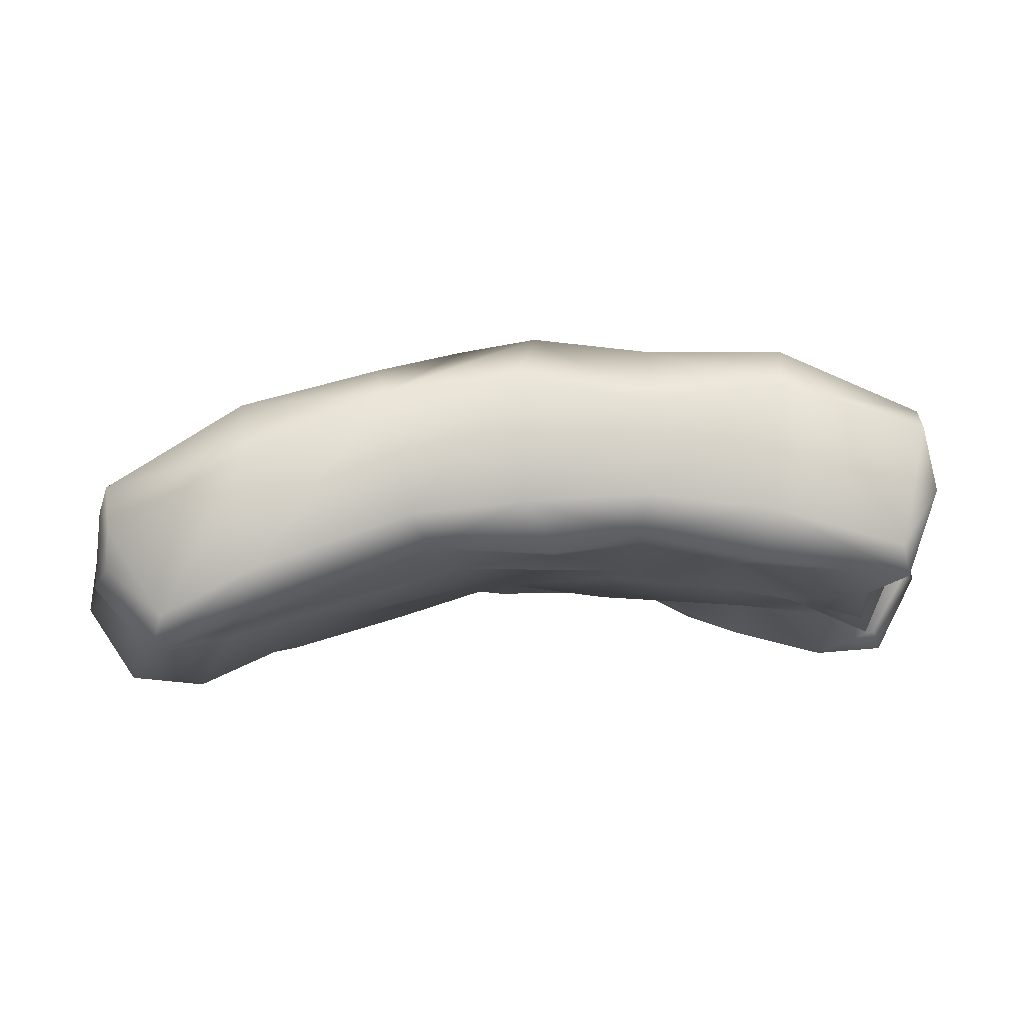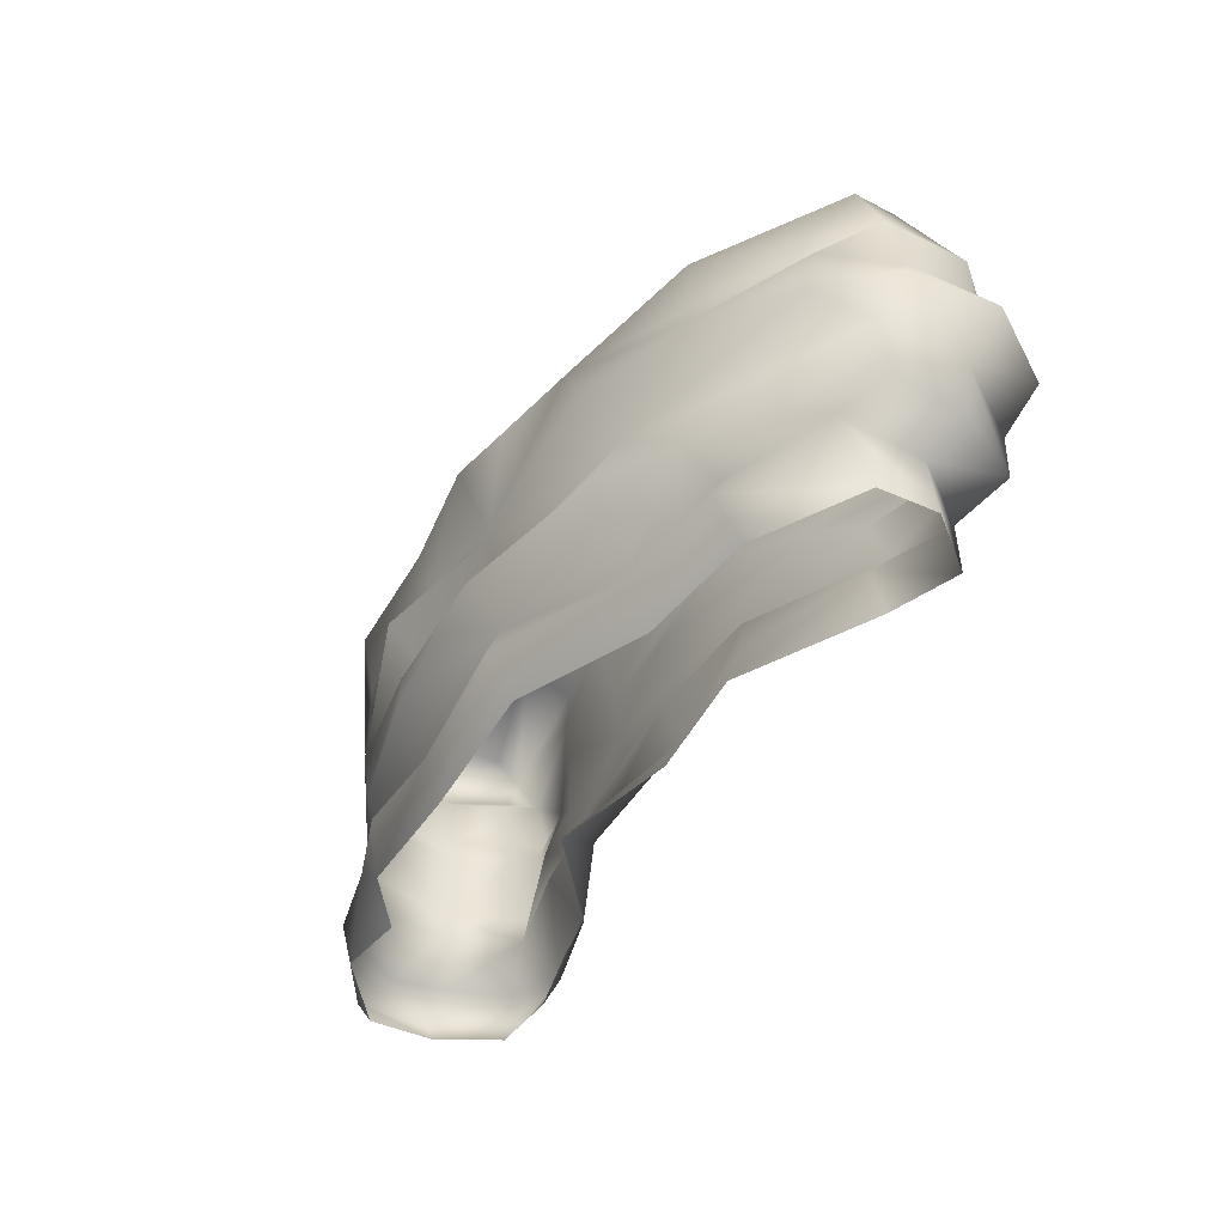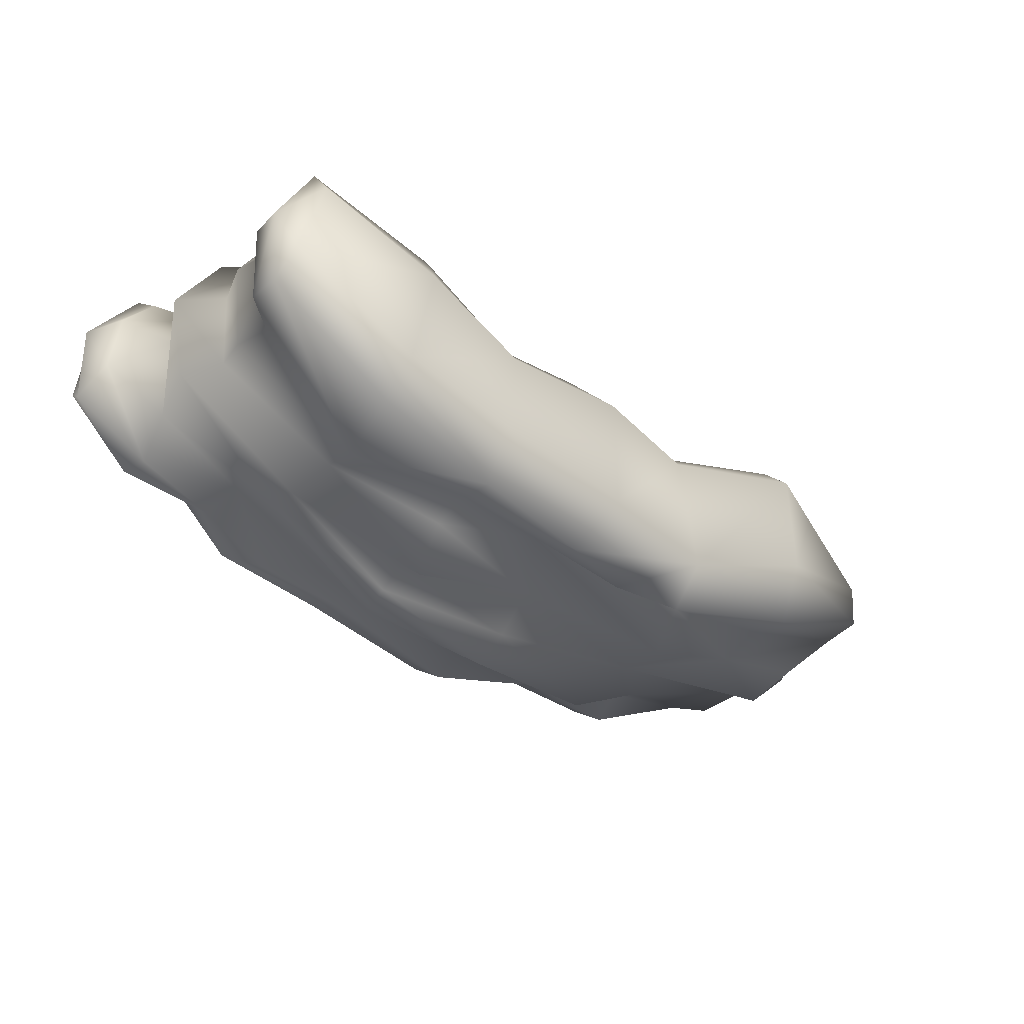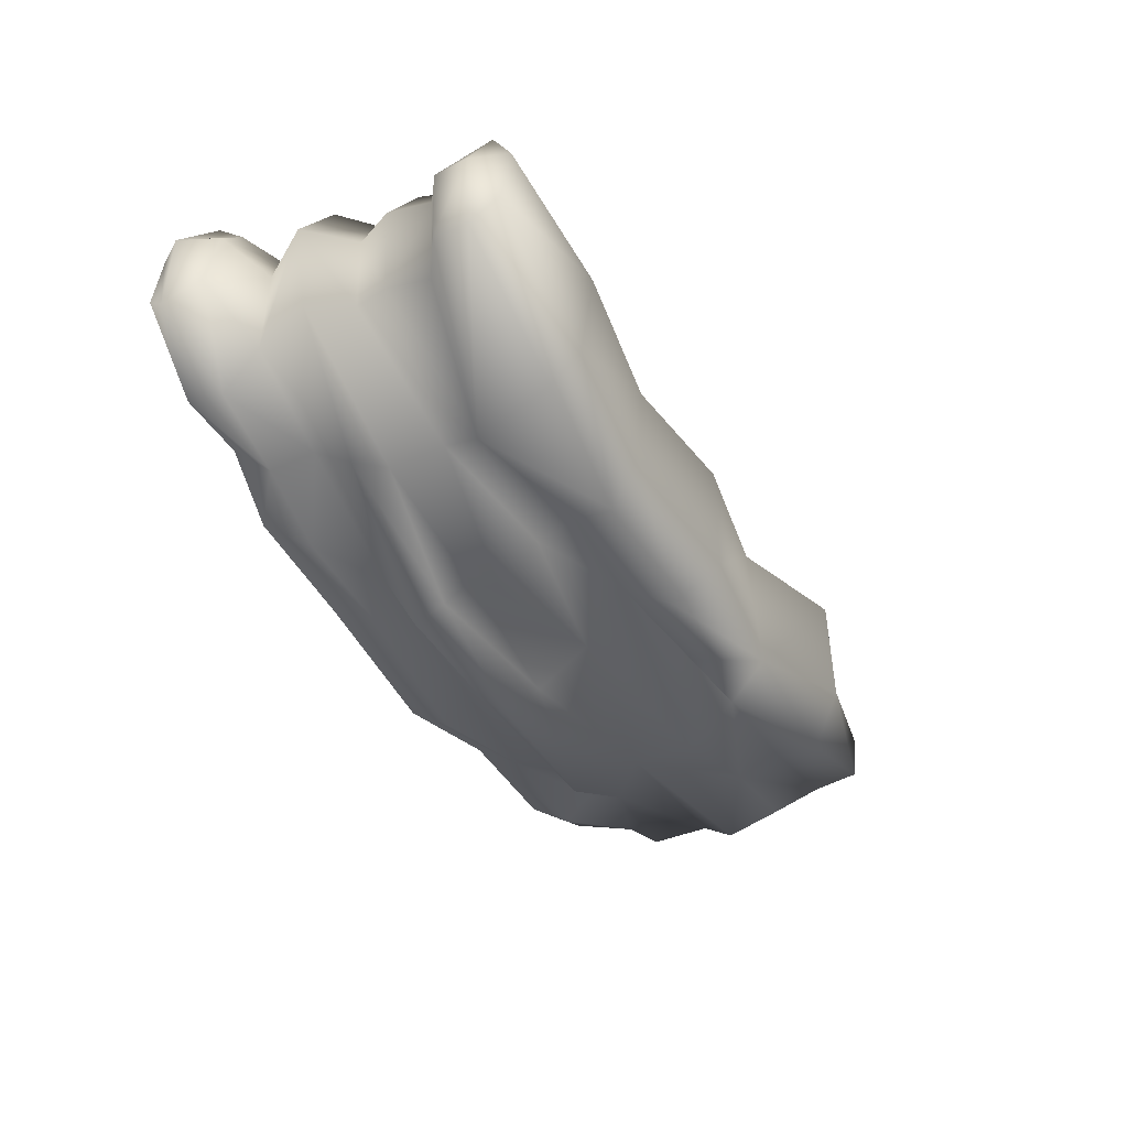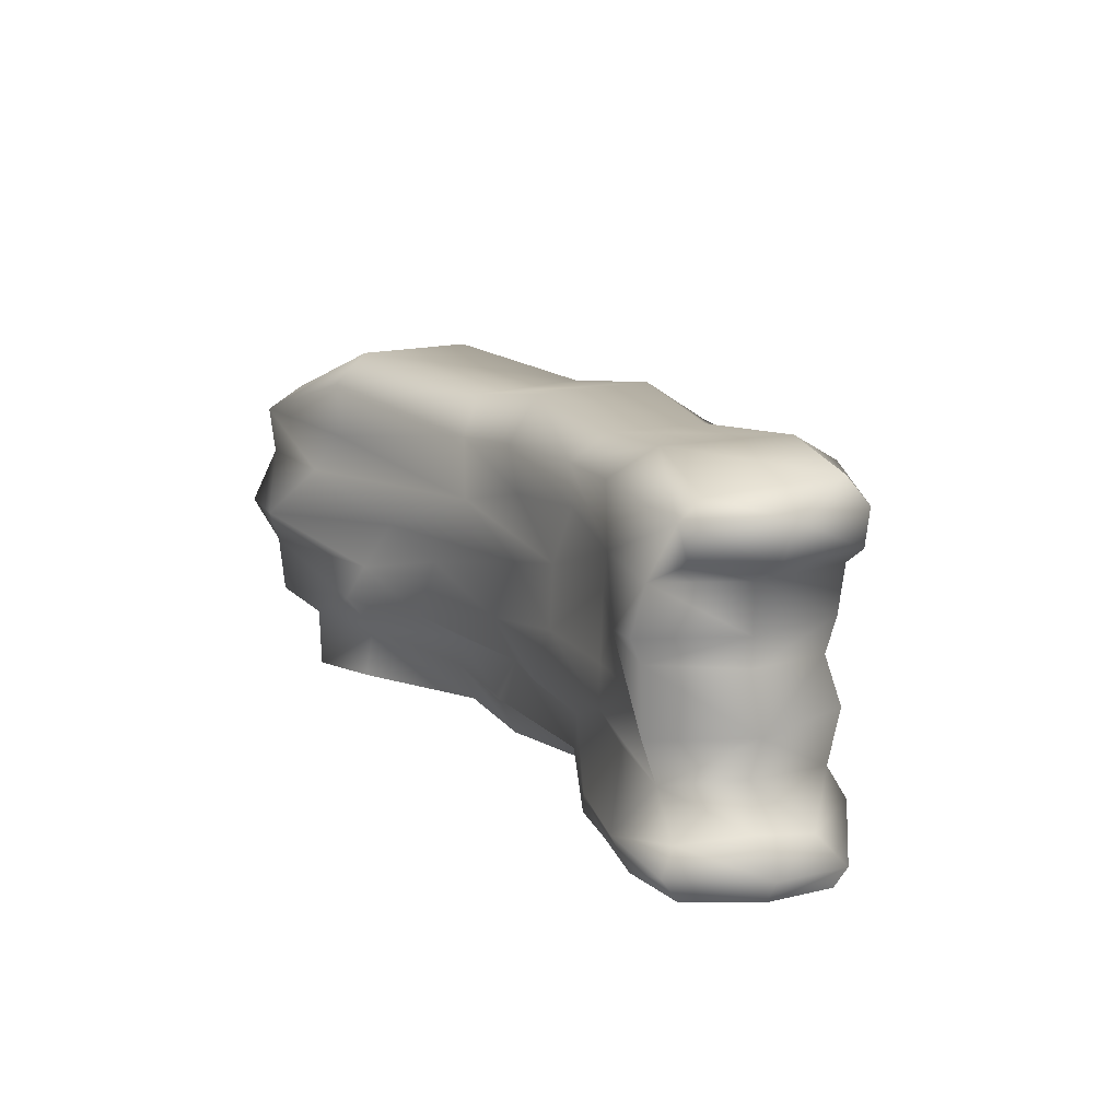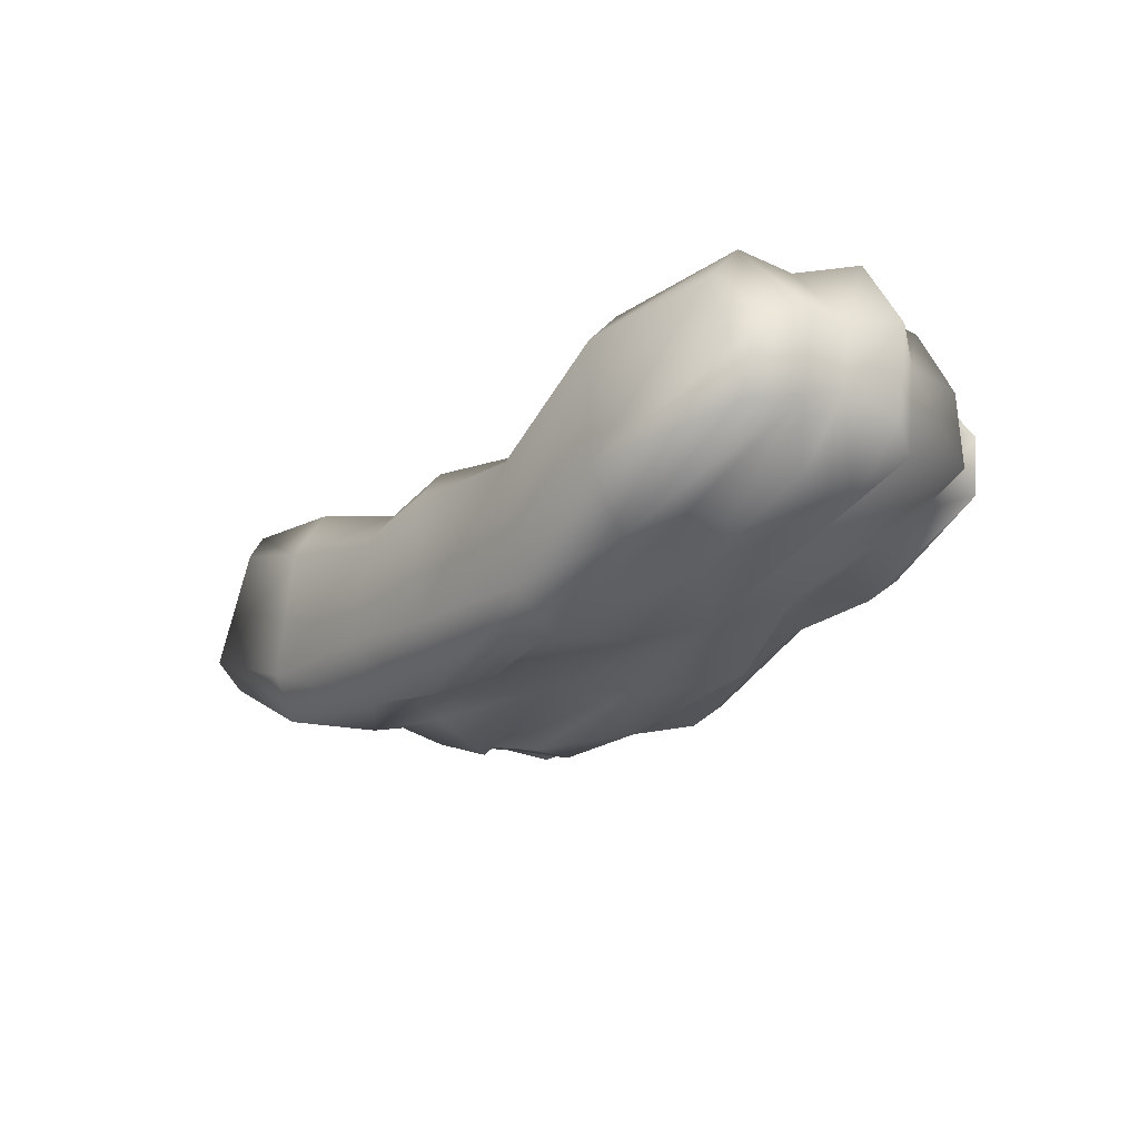
<metadata>
{"format":"obj","ext":"obj","renderer":"f3d","projection":"perspective","resolution":1024,"background":"white","views":[{"elev":76.0,"azim":175.0,"up":"+Z"},{"elev":-45.0,"azim":56.6,"up":"+Z"},{"elev":-39.6,"azim":-42.4,"up":"+Y"},{"elev":-45.6,"azim":-61.9,"up":"+Y"},{"elev":14.7,"azim":-122.0,"up":"+Z"},{"elev":-23.0,"azim":52.7,"up":"+Y"}]}
</metadata>
<code>
g lubian5_scene35
v 0.301 -0.3243 0.71
v -0.105 -0.2642 0.6269
v 0.09616 -0.3548 0.7023
v 0.5897 -0.2332 0.2721
v 1.008 -0.0523 0.1738
v 0.8798 -0.09272 0.161
v -0.9306 0.3177 0.7502
v -0.9205 0.2838 0.6628
v -0.844 0.3293 0.6165
v 1.023 -0.03737 0.6405
v 0.6394 -0.2377 0.7848
v 0.9797 -0.06565 0.7641
v 0.6391 -0.211 0.6782
v 0.301 -0.3243 0.71
v 0.6427 -0.2492 0.578
v 0.9276 -0.1478 0.5598
v 1.023 0.00547 0.5281
v 0.9295 -0.176 0.4252
v 0.4429 -0.2735 0.3904
v 1.067 -0.04268 0.4252
v 0.9987 -0.06734 0.3252
v 0.3882 -0.3328 0.5549
v -0.105 -0.2642 0.6269
v 0.5897 -0.2332 0.2721
v 1.008 -0.0523 0.1738
v -0.01446 -0.3121 0.4934
v 0.3972 -0.3424 0.2471
v 0.04665 -0.3282 0.3383
v 0.3777 -0.2125 0.1697
v 0.03104 -0.2971 0.1883
v 0.6205 -0.1668 0.1697
v 0.8798 -0.09272 0.161
v 0.3771 -0.2087 0.09374
v 0.6396 -0.2075 0.09374
v 0.8834 -0.01817 0
v 0.6365 -0.136 0
v 0.3501 -0.1487 3.6e-05
v 0.04045 -0.2659 0
v 0.04632 -0.3357 0.09374
v -0.3101 -0.2295 0
v -0.3029 -0.2761 0.09374
v -0.6 -0.2162 0
v 0.03878 -0.3881 0.2665
v -0.5374 -0.2724 0.09374
v -0.35 -0.2392 0.1592
v -0.2949 -0.3518 0.2115
v -0.3108 -0.3434 0.2966
v -0.7162 -0.199 0.09374
v -0.7362 -0.1035 0.000101
v -0.9061 -0.1155 0
v -0.9049 -0.1435 0.09374
v -1.084 -0.001922 0.03843
v -1.079 0.03159 0
v -0.6955 -0.1696 0.1898
v -0.6739 -0.2249 0.2741
v -0.9266 -0.06879 0.1895
v -0.9734 -0.06158 0.3309
v -0.6442 -0.2543 0.353
v -0.9185 -0.0603 0.428
v -0.3052 -0.2955 0.3557
v -0.6295 -0.2388 0.4795
v -0.9368 -0.07353 0.5118
v -0.632 -0.2616 0.5612
v -0.9288 -0.09761 0.6165
v -1.003 -0.07979 0.664
v -1.006 -0.08951 0.7489
v -0.6881 -0.2659 0.7641
v -0.3563 -0.3058 0.7369
v -0.3156 -0.384 0.4454
v -0.3513 -0.3075 0.5505
v -0.3411 -0.2746 0.6392
v -0.0876 -0.358 0.7444
v 0.09616 -0.3548 0.7023
v 0.2975 -0.2344 0.7969
v 0.2975 -0.2344 0.7969
v 0.301 -0.3243 0.71
v 0.09616 -0.3548 0.7023
v 0.6394 -0.2377 0.7848
v 0.628 -0.09751 0.8568
v 0.9797 -0.06565 0.7641
v 0.9771 0.04426 0.7775
v 0.8666 0.257 0.7431
v 0.6263 0.1877 0.8568
v 0.2513 0.07343 0.7969
v -0.02747 -0.2303 0.839
v -0.0876 -0.358 0.7444
v -0.02936 0.07603 0.839
v -0.3529 -0.1621 0.7992
v -0.3563 -0.3058 0.7369
v -0.3251 0.07453 0.7992
v -0.6702 -0.1632 0.8265
v -0.6881 -0.2659 0.7641
v -1.006 -0.08951 0.7489
v -0.612 0.1409 0.8265
v -1 -0.0299 0.8171
v -0.9194 0.251 0.7907
v -1.06 0.06602 0.1166
v -0.9049 -0.1435 0.09374
v -1.084 -0.001922 0.03843
v -0.9266 -0.06879 0.1895
v -0.6955 -0.1696 0.1898
v -0.7162 -0.199 0.09374
v 0.2513 0.07343 0.7969
v 0.6287 0.2679 0.7848
v 0.6263 0.1877 0.8568
v 0.2068 0.1387 0.7053
v -0.02936 0.07603 0.839
v -0.08598 0.1875 0.7444
v -0.2974 0.1585 0.7369
v -0.3251 0.07453 0.7992
v -0.612 0.1409 0.8265
v -0.5877 0.2547 0.7641
v -0.9306 0.3177 0.7502
v -0.9194 0.251 0.7907
v 0.6263 0.1877 0.8568
v 0.9007 0.3347 0.6851
v 0.8666 0.257 0.7431
v 0.6287 0.2679 0.7848
v 0.6336 0.2622 0.6493
v 0.2068 0.1387 0.7053
v 0.728 0.2892 0.5477
v 0.9311 0.3072 0.5652
v 0.1582 0.1647 0.5659
v 0.8229 0.3784 0.4252
v 0.996 0.3462 0.4252
v 0.9058 0.3184 0.3305
v 0.4073 0.2373 0.4612
v 0.5777 0.229 0.3136
v -0.09062 0.1667 0.6269
v -0.08598 0.1875 0.7444
v -0.3069 0.1585 0.6392
v -0.2974 0.1585 0.7369
v -0.5385 0.2173 0.5976
v -0.5877 0.2547 0.7641
v -0.9306 0.3177 0.7502
v -0.844 0.3293 0.6165
v -0.6872 0.3012 0.4773
v -0.8509 0.3688 0.5118
v -0.8192 0.3227 0.4427
v -0.8982 0.3727 0.3194
v -0.2933 0.1985 0.5119
v -0.7097 0.2722 0.3529
v -0.8461 0.2995 0.1931
v -0.536 0.2254 0.5163
v -0.06296 0.1598 0.4602
v -0.5332 0.2304 0.353
v -0.251 0.1797 0.3463
v -0.5836 0.2657 0.2741
v 0.3213 0.1634 0.3745
v 0.03952 0.1605 0.3024
v 0.3138 0.2132 0.2471
v -0.2299 0.2024 0.2212
v 0.02856 0.1045 0.1883
v 0.6003 0.2696 0.2306
v 0.9193 0.2981 0.1885
v 0.7915 0.2606 0.1472
v -0.3063 0.1446 0.1592
v 0.3321 0.09087 0.1697
v 0.6193 0.1894 0.1317
v 0.8034 0.2507 0
v 0.6402 0.1986 0
v 0.3221 0.05469 3.6e-05
v 0.3327 0.08713 0.09374
v 0.04488 0.09612 0
v 0.04337 0.1429 0.09374
v -0.2713 0.04573 0
v -0.339 0.1726 0.09374
v -0.477 0.2359 0
v -0.5947 0.3091 0.09372
v -0.6216 0.2754 0.000101
v -0.8035 0.3334 0
v -0.6065 0.2224 0.1898
v -0.8084 0.3834 0.09374
v -0.9629 0.3392 0.1166
v -0.981 0.3795 0.06202
v -0.9736 0.3334 0
v -1.064 0.1871 0
v -1.084 -0.001922 0.03843
v -1.079 0.03159 0
v -1.103 0.1919 0.05784
v -0.981 0.3795 0.06202
v -0.9736 0.3334 0
v -1.103 0.1919 0.05784
v -1.06 0.06602 0.1166
v -1.084 -0.001922 0.03843
v -1.053 0.2072 0.1412
v -0.9629 0.3392 0.1166
v -1.053 0.2072 0.1412
v -1.103 0.1919 0.05784
v -0.981 0.3795 0.06202
v 0.8798 -0.09272 0.161
v 0.898 0.1198 0
v 0.8834 -0.01817 0
v 0.892 0.1077 0.1472
v 0.7915 0.2606 0.1472
v 0.8034 0.2507 0
v 0.8798 -0.09272 0.161
v 1.008 -0.0523 0.1738
v 1.003 0.1248 0.1778
v 0.892 0.1077 0.1472
v 0.9193 0.2981 0.1885
v 0.7915 0.2606 0.1472
v 1.04 0.1551 0.5281
v 0.996 0.3462 0.4252
v 1.101 0.1615 0.4252
v 0.9311 0.3072 0.5652
v 1.044 0.1519 0.6256
v 0.9007 0.3347 0.6851
v 0.9944 0.1287 0.7306
v 0.8666 0.257 0.7431
v 0.9771 0.04426 0.7775
v 0.9771 0.04426 0.7775
v 0.9944 0.1287 0.7306
v 0.9797 -0.06565 0.7641
v 1.023 -0.03737 0.6405
v 1.044 0.1519 0.6256
v 1.04 0.1551 0.5281
v 1.023 0.00547 0.5281
v 1.101 0.1615 0.4252
v 1.067 -0.04268 0.4252
v 1.016 0.1362 0.3196
v 0.9987 -0.06734 0.3252
v 0.996 0.3462 0.4252
v 1.008 -0.0523 0.1738
v 0.9058 0.3184 0.3305
v 1.003 0.1248 0.1778
v 0.9193 0.2981 0.1885
v -1.053 0.2072 0.1412
v -0.8461 0.2995 0.1931
v -0.9466 0.1477 0.208
v -0.9629 0.3392 0.1166
v -0.9466 0.1477 0.208
v -1.06 0.06602 0.1166
v -1.053 0.2072 0.1412
v -0.9266 -0.06879 0.1895
v -0.9194 0.251 0.7907
v -1.027 0.1135 0.7495
v -0.9306 0.3177 0.7502
v -1 -0.0299 0.8171
v -1.027 0.1135 0.7495
v -1 -0.0299 0.8171
v -1.006 -0.08951 0.7489
v -1.003 -0.07979 0.664
v -1.015 0.1306 0.6634
v -0.9306 0.3177 0.7502
v -0.9288 -0.09761 0.6165
v -0.9205 0.2838 0.6628
v -0.9486 0.1456 0.6165
v -0.844 0.3293 0.6165
v -0.9368 -0.07353 0.5118
v -0.9643 0.1591 0.5118
v -0.8509 0.3688 0.5118
v -0.8192 0.3227 0.4427
v -0.9387 0.1377 0.4353
v -1.014 0.1685 0.3194
v -0.9185 -0.0603 0.428
v -0.8982 0.3727 0.3194
v -0.9734 -0.06158 0.3309
v -0.8461 0.2995 0.1931
v -0.9266 -0.06879 0.1895
v -0.9466 0.1477 0.208
g lubian5_scene35_0
f 3 2 1
f 6 5 4
f 9 8 7
f 12 11 10
f 13 10 11
f 11 14 13
f 15 10 13
f 13 14 15
f 16 10 15
f 10 16 17
f 16 18 17
f 16 15 18
f 19 18 15
f 20 17 18
f 18 21 20
f 18 19 21
f 22 15 14
f 15 22 19
f 14 23 22
f 24 21 19
f 24 25 21
f 23 26 22
f 26 19 22
f 19 27 24
f 28 19 26
f 19 28 27
f 27 29 24
f 29 27 30
f 24 29 31
f 31 32 24
f 29 33 31
f 29 30 33
f 31 34 32
f 34 31 33
f 34 35 32
f 36 35 34
f 36 34 37
f 33 37 34
f 38 37 33
f 39 38 33
f 39 33 30
f 38 39 40
f 41 40 39
f 39 30 41
f 40 41 42
f 43 30 27
f 43 27 28
f 44 42 41
f 45 41 30
f 44 41 45
f 43 46 30
f 46 45 30
f 28 47 43
f 46 43 47
f 48 42 44
f 49 42 48
f 49 48 50
f 51 50 48
f 52 50 51
f 53 50 52
f 48 44 54
f 45 54 44
f 46 55 45
f 54 45 55
f 46 47 55
f 55 56 54
f 57 56 55
f 58 57 55
f 58 55 47
f 59 57 58
f 47 60 58
f 60 47 28
f 26 60 28
f 61 59 58
f 62 59 61
f 63 62 61
f 64 62 63
f 65 64 63
f 66 65 63
f 67 66 63
f 67 63 68
f 58 60 69
f 69 60 26
f 58 69 61
f 69 26 70
f 61 69 70
f 63 61 70
f 26 23 70
f 63 71 68
f 71 63 70
f 71 70 23
f 68 71 72
f 23 72 71
f 73 72 23
f 74 72 73
f 77 76 75
f 76 78 75
f 79 75 78
f 78 80 79
f 81 79 80
f 81 82 79
f 82 83 79
f 79 83 75
f 83 84 75
f 75 84 85
f 85 86 75
f 84 87 85
f 88 86 85
f 85 87 88
f 89 86 88
f 87 90 88
f 88 91 89
f 88 90 91
f 92 89 91
f 92 91 93
f 90 94 91
f 95 93 91
f 91 94 95
f 94 96 95
f 99 98 97
f 97 98 100
f 100 98 101
f 102 101 98
f 105 104 103
f 106 103 104
f 103 106 107
f 108 107 106
f 108 109 107
f 110 107 109
f 110 109 111
f 112 111 109
f 112 113 111
f 114 111 113
f 117 116 115
f 118 115 116
f 116 119 118
f 118 119 120
f 116 121 119
f 121 116 122
f 123 120 119
f 119 121 123
f 121 122 124
f 125 124 122
f 124 125 126
f 127 121 124
f 127 123 121
f 126 128 124
f 124 128 127
f 123 129 120
f 130 120 129
f 129 131 130
f 132 130 131
f 131 133 132
f 133 134 132
f 135 134 133
f 136 135 133
f 136 133 137
f 138 136 137
f 138 137 139
f 139 137 140
f 141 131 129
f 123 141 129
f 131 141 133
f 142 140 137
f 140 142 143
f 144 137 133
f 144 133 141
f 123 145 141
f 145 123 127
f 142 137 146
f 144 146 137
f 141 147 144
f 147 146 144
f 147 141 145
f 142 146 148
f 143 142 148
f 146 147 148
f 127 149 145
f 128 149 127
f 147 145 150
f 150 145 149
f 151 149 128
f 149 151 150
f 152 147 150
f 152 148 147
f 152 150 153
f 150 151 153
f 151 128 154
f 154 128 126
f 126 155 154
f 154 155 156
f 152 157 148
f 157 152 153
f 158 151 154
f 158 153 151
f 159 154 156
f 158 154 159
f 159 156 160
f 161 159 160
f 161 162 159
f 163 159 162
f 158 159 163
f 162 164 163
f 163 165 158
f 164 165 163
f 165 153 158
f 166 165 164
f 167 153 165
f 167 165 166
f 157 153 167
f 166 168 167
f 168 169 167
f 167 169 157
f 170 169 168
f 170 171 169
f 169 172 157
f 157 172 148
f 143 148 172
f 169 173 172
f 143 172 173
f 171 173 169
f 143 173 174
f 175 174 173
f 173 171 175
f 176 175 171
f 179 178 177
f 178 180 177
f 177 180 181
f 182 177 181
f 185 184 183
f 184 186 183
f 189 188 187
f 190 189 187
f 193 192 191
f 192 194 191
f 195 194 192
f 196 195 192
f 199 198 197
f 200 199 197
f 199 200 201
f 202 201 200
f 205 204 203
f 206 203 204
f 207 203 206
f 208 207 206
f 208 209 207
f 208 210 209
f 209 210 211
f 214 213 212
f 214 215 213
f 216 213 215
f 216 215 217
f 217 215 218
f 217 218 219
f 220 219 218
f 219 220 221
f 222 221 220
f 219 221 223
f 222 224 221
f 225 223 221
f 226 221 224
f 225 221 227
f 226 227 221
f 230 229 228
f 231 228 229
f 234 233 232
f 235 232 233
f 238 237 236
f 237 239 236
f 242 241 240
f 242 240 243
f 244 243 240
f 240 245 244
f 243 244 246
f 247 244 245
f 248 246 244
f 244 247 248
f 249 248 247
f 246 248 250
f 248 249 251
f 251 250 248
f 252 251 249
f 252 253 251
f 251 254 250
f 254 251 253
f 254 253 255
f 256 250 254
f 254 255 256
f 257 255 253
f 258 256 255
f 257 259 255
f 258 255 260
f 261 255 259
f 261 260 255

</code>
